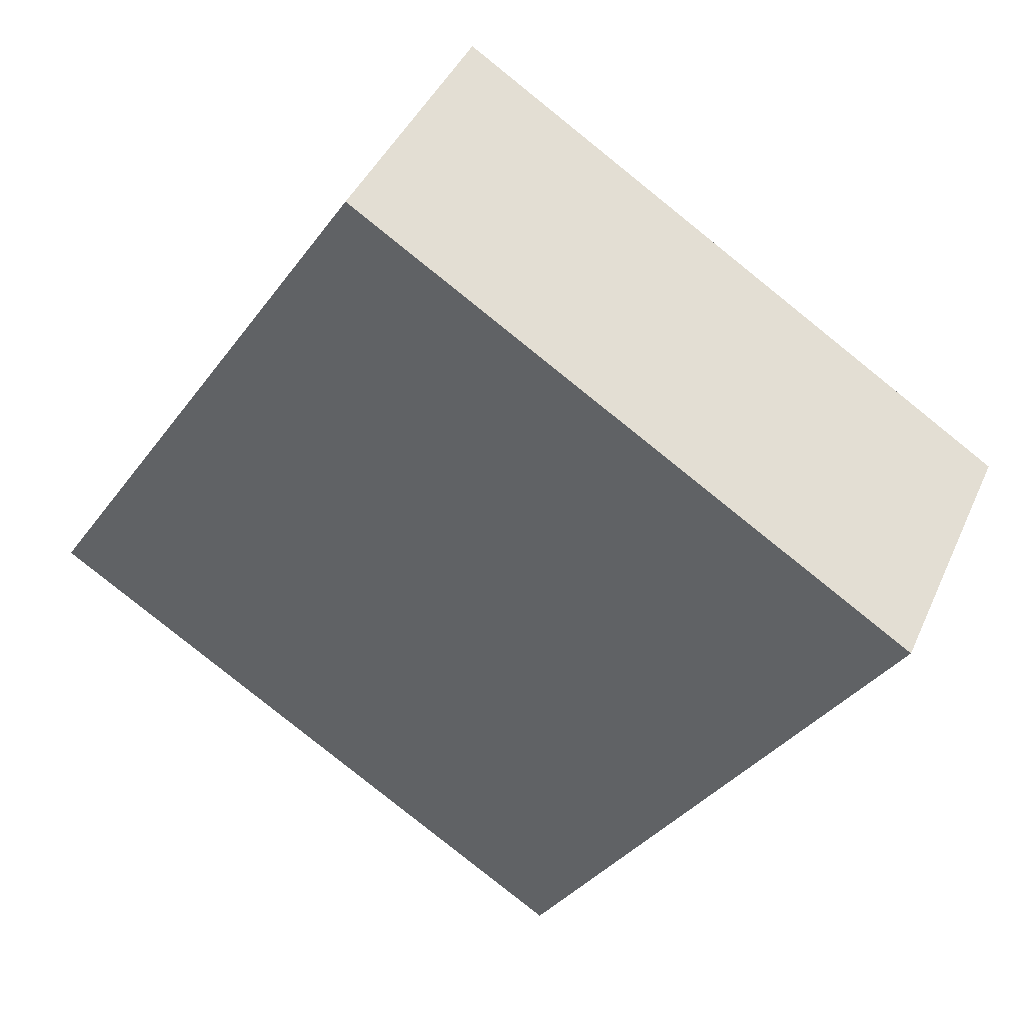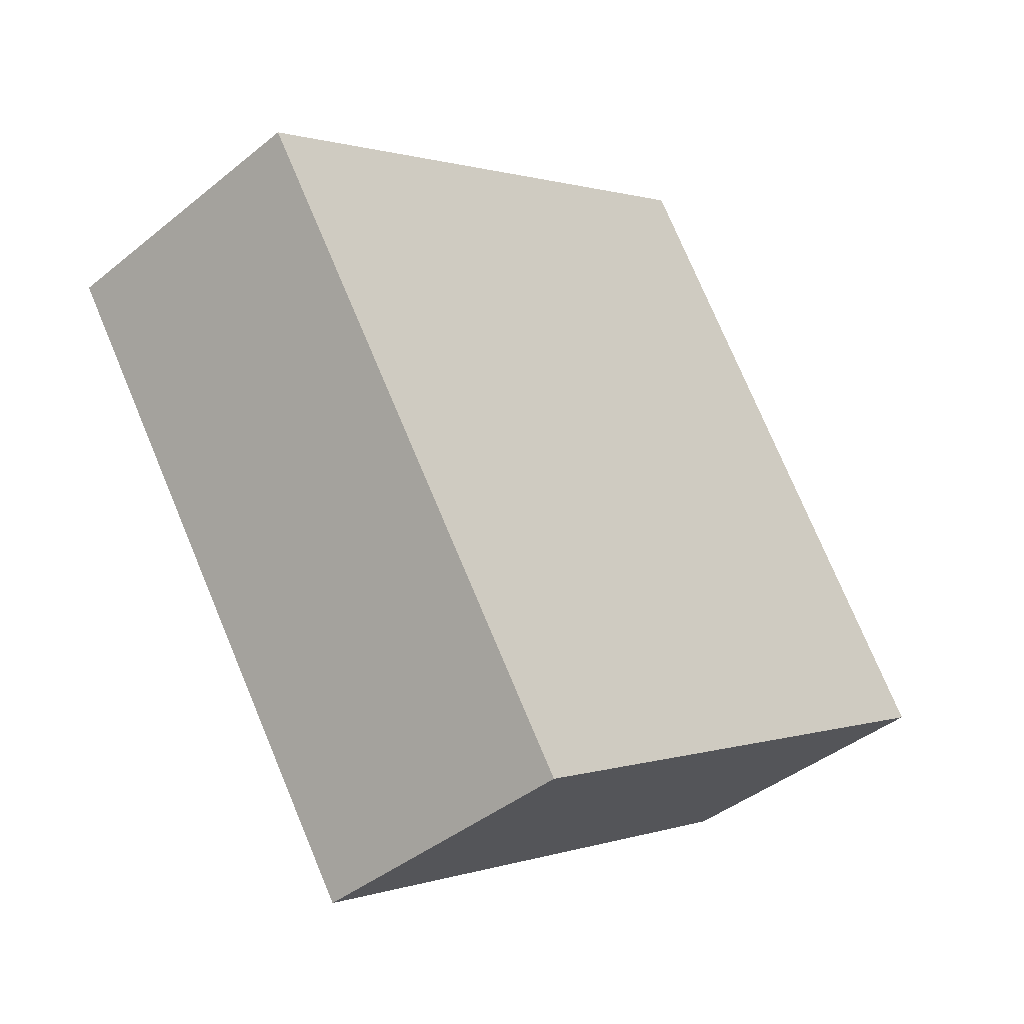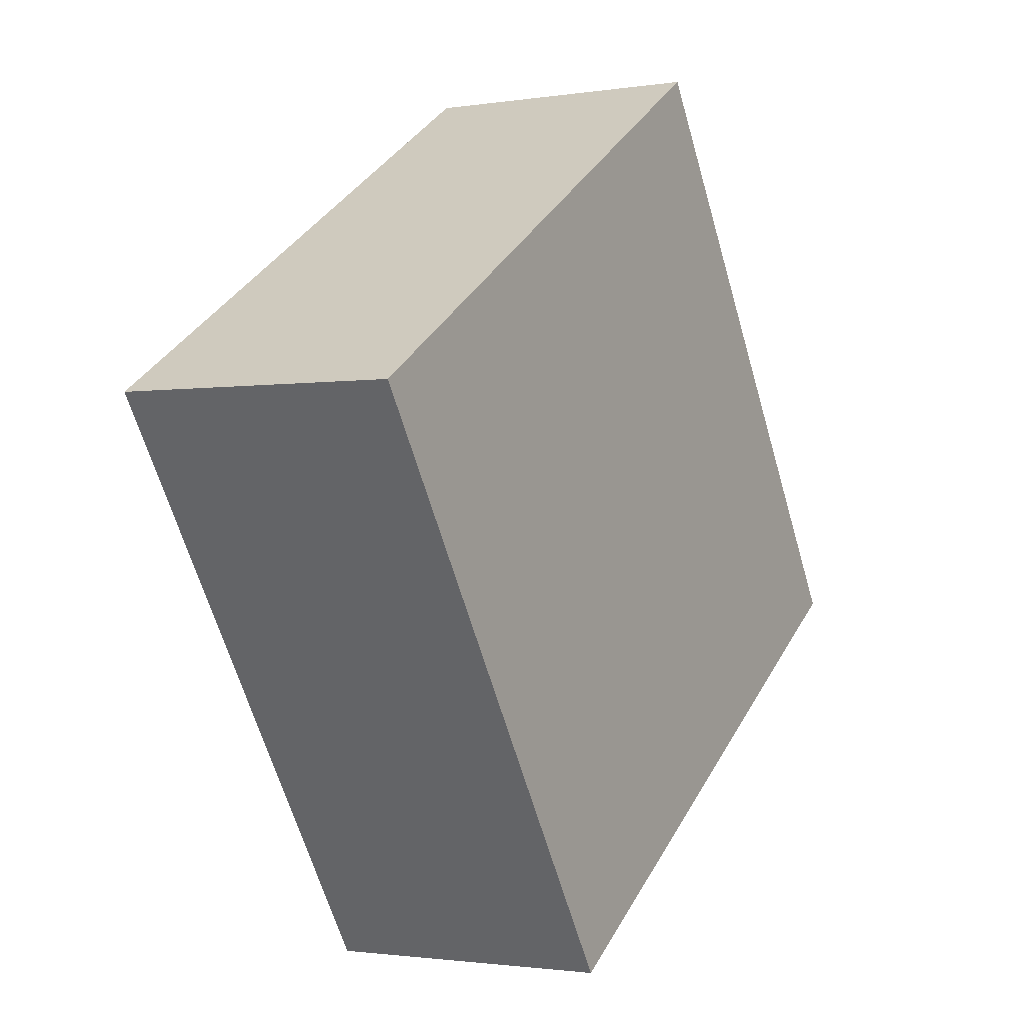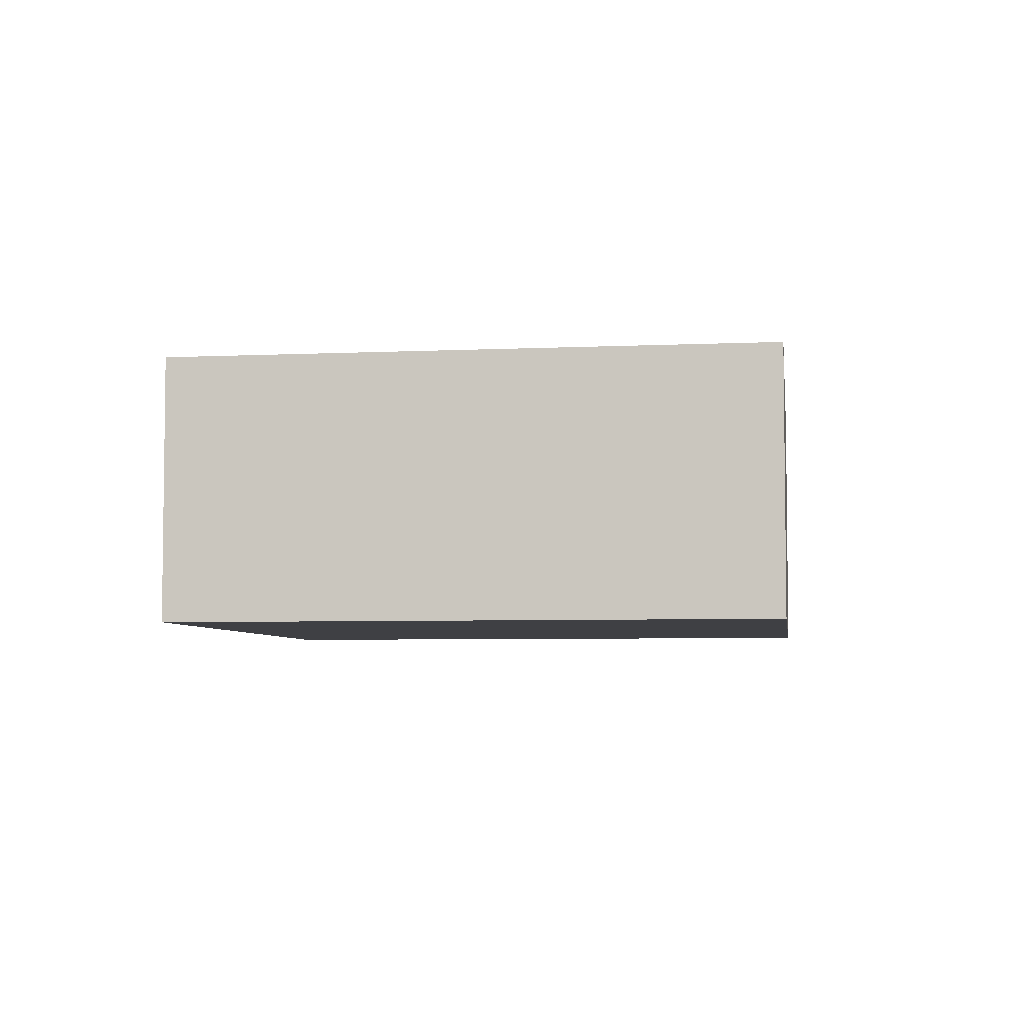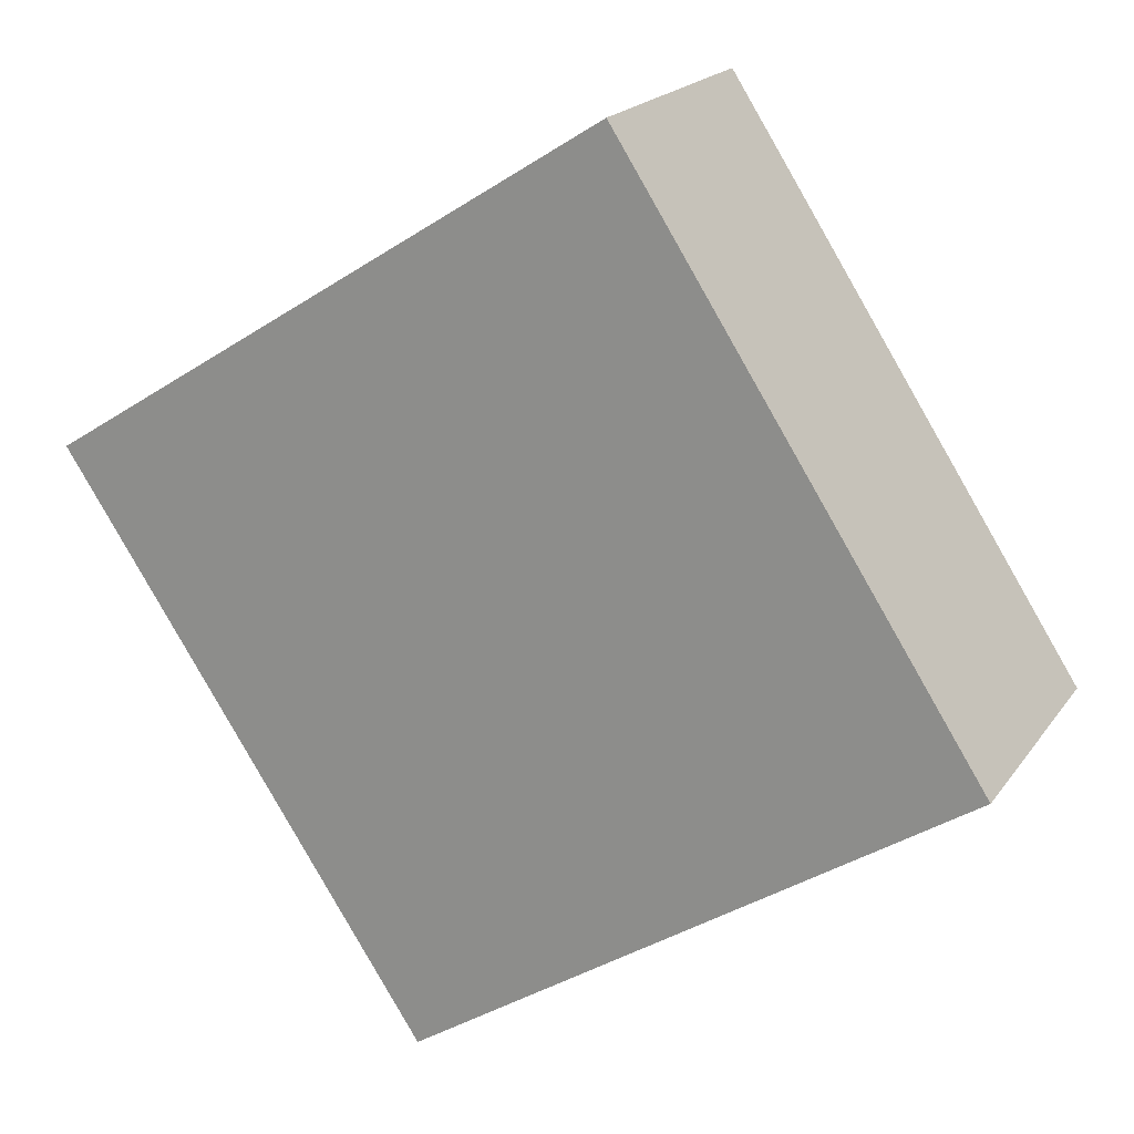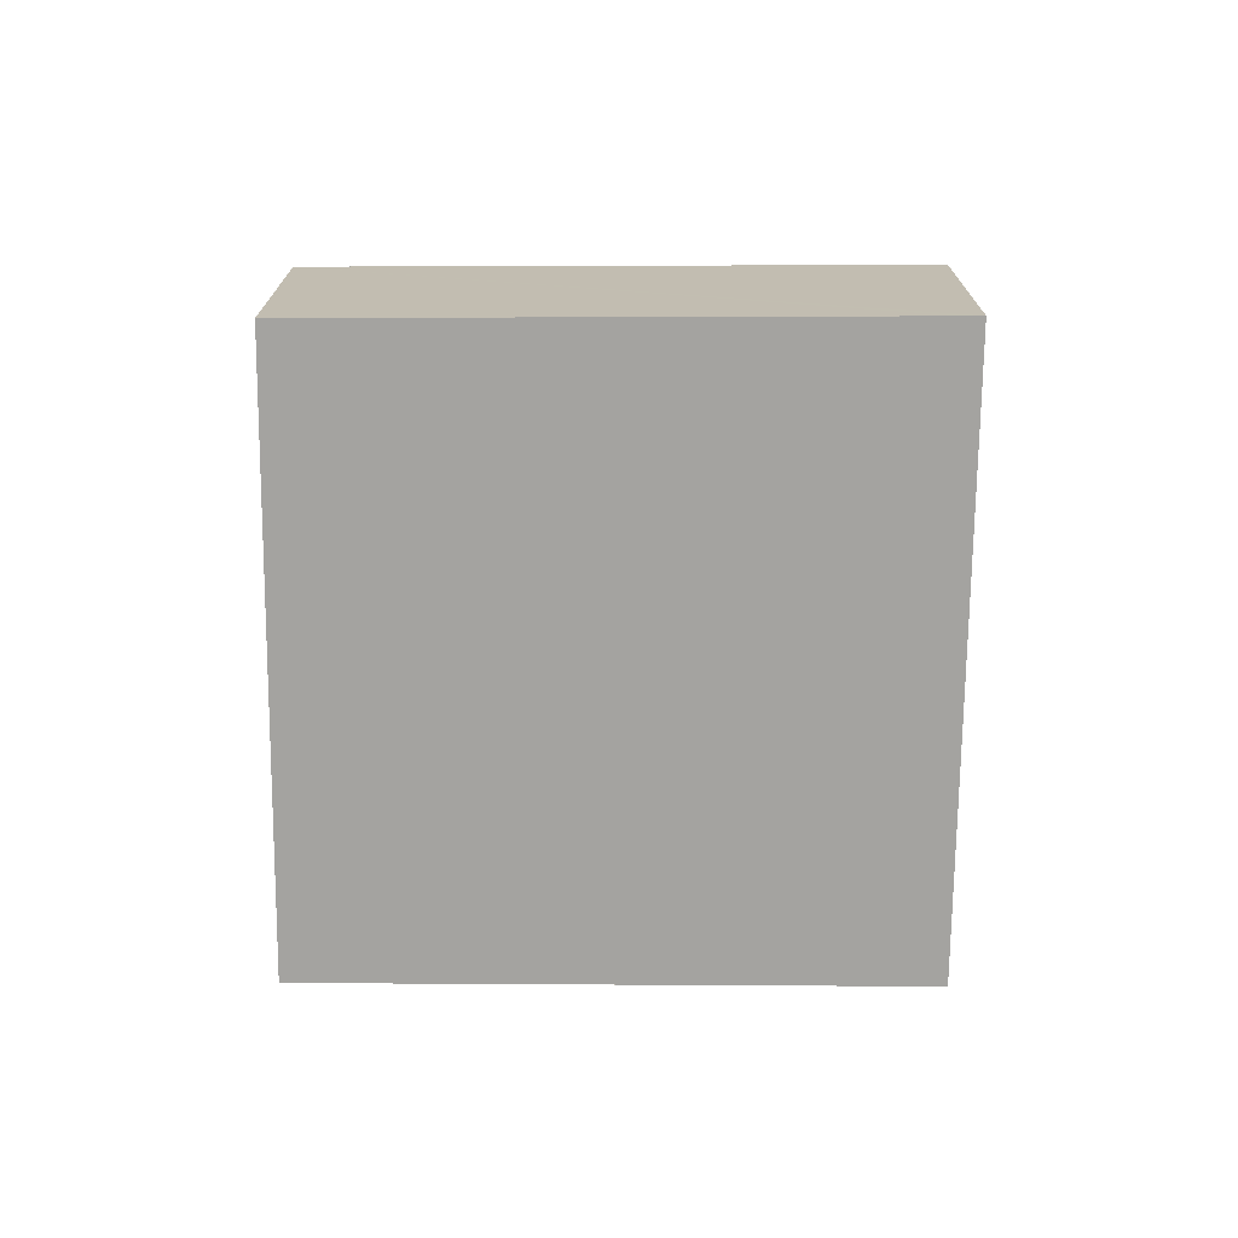
<metadata>
{"format":"obj","ext":"obj","renderer":"f3d","projection":"perspective","resolution":1024,"background":"white","views":[{"elev":41.8,"azim":22.6,"up":"+Z"},{"elev":-41.2,"azim":134.6,"up":"+Z"},{"elev":-1.6,"azim":120.1,"up":"+Z"},{"elev":-5.1,"azim":40.9,"up":"+Y"},{"elev":19.4,"azim":-155.4,"up":"+Z"},{"elev":-72.9,"azim":32.5,"up":"+Y"}]}
</metadata>
<code>
v  9.855 3.085 2.104
v  9.672 3.085 2.282
v  9.884 3.085 2.148
v  5.946 3.085 -3.838
v  3.85 3.085 5.965
v  0 3.085 1.889e-16
v  9.884 -1.315e-16 2.148
v  5.946 2.35e-16 -3.838
v  9.855 -1.288e-16 2.104
v  0 0 0
v  3.85 -3.653e-16 5.965
v  9.672 -1.397e-16 2.282
g defaultobject
f 1 2 3
f 2 1 4
f 2 4 5
f 5 4 6
f 7 1 3
f 1 7 4
f 4 7 8
f 8 7 9
f 8 6 4
f 6 8 10
f 10 5 6
f 5 10 11
f 2 7 3
f 7 2 5
f 7 5 12
f 12 5 11
f 12 9 7
f 9 12 8
f 8 12 10
f 10 12 11

</code>
